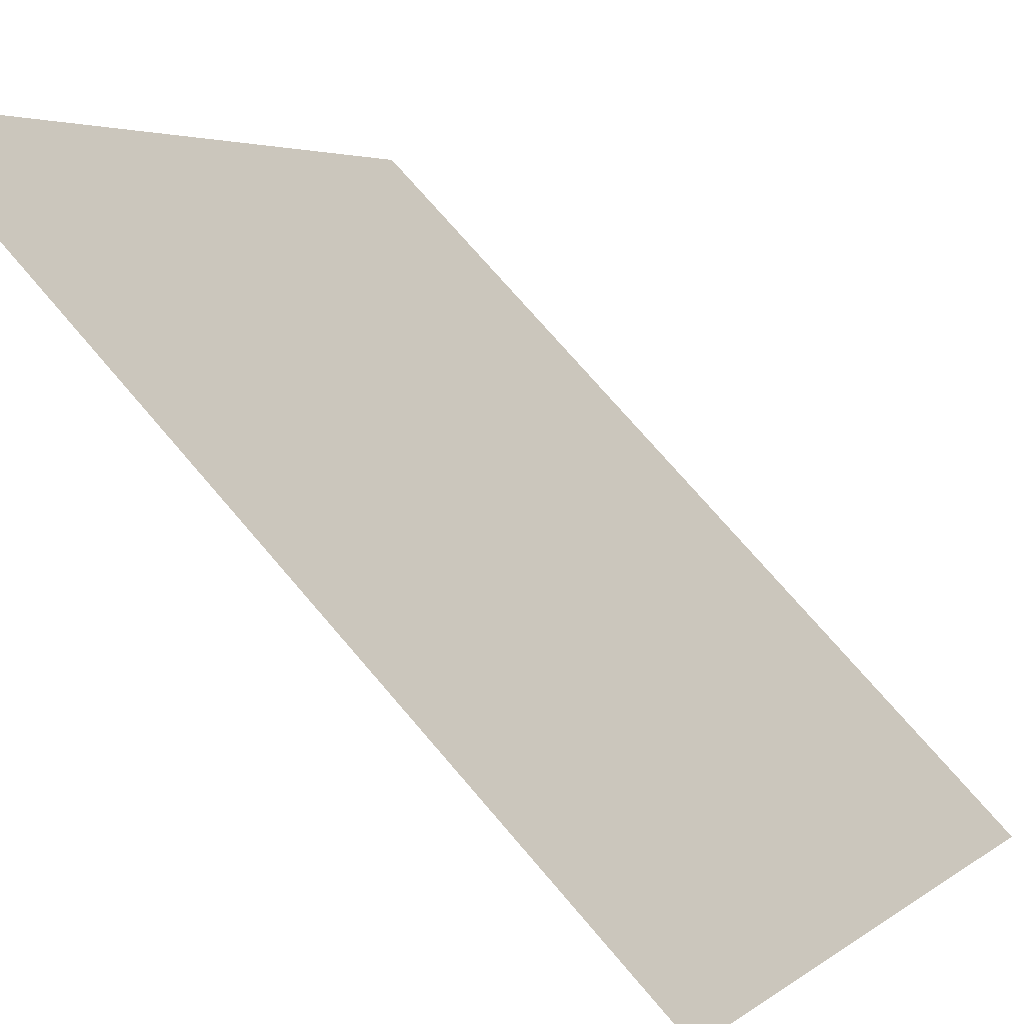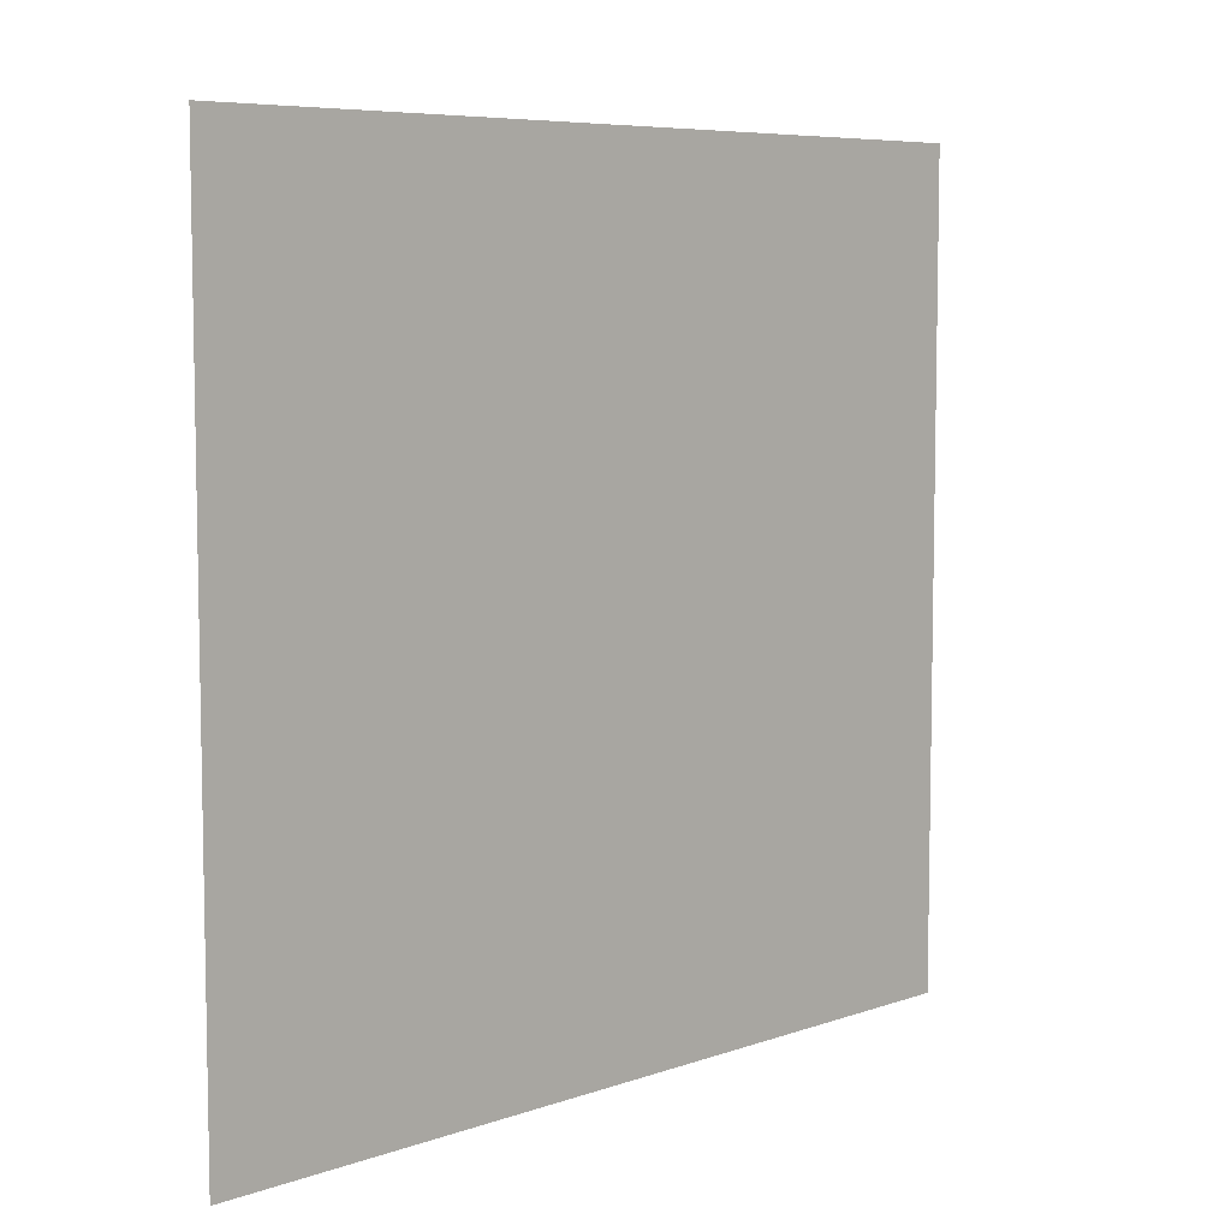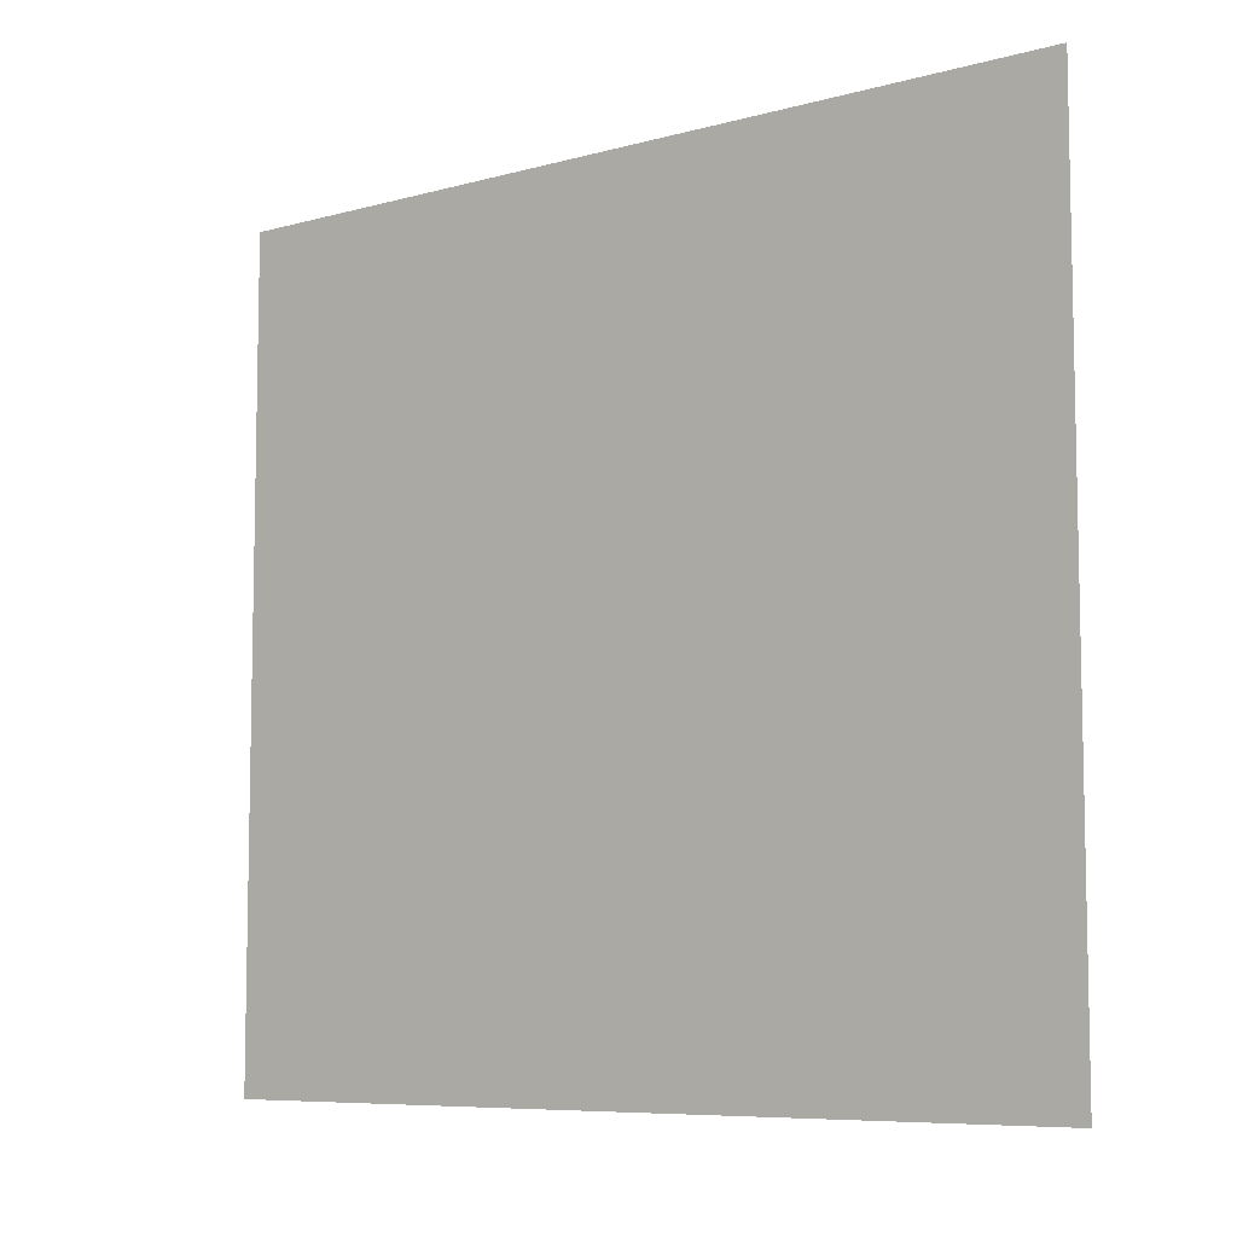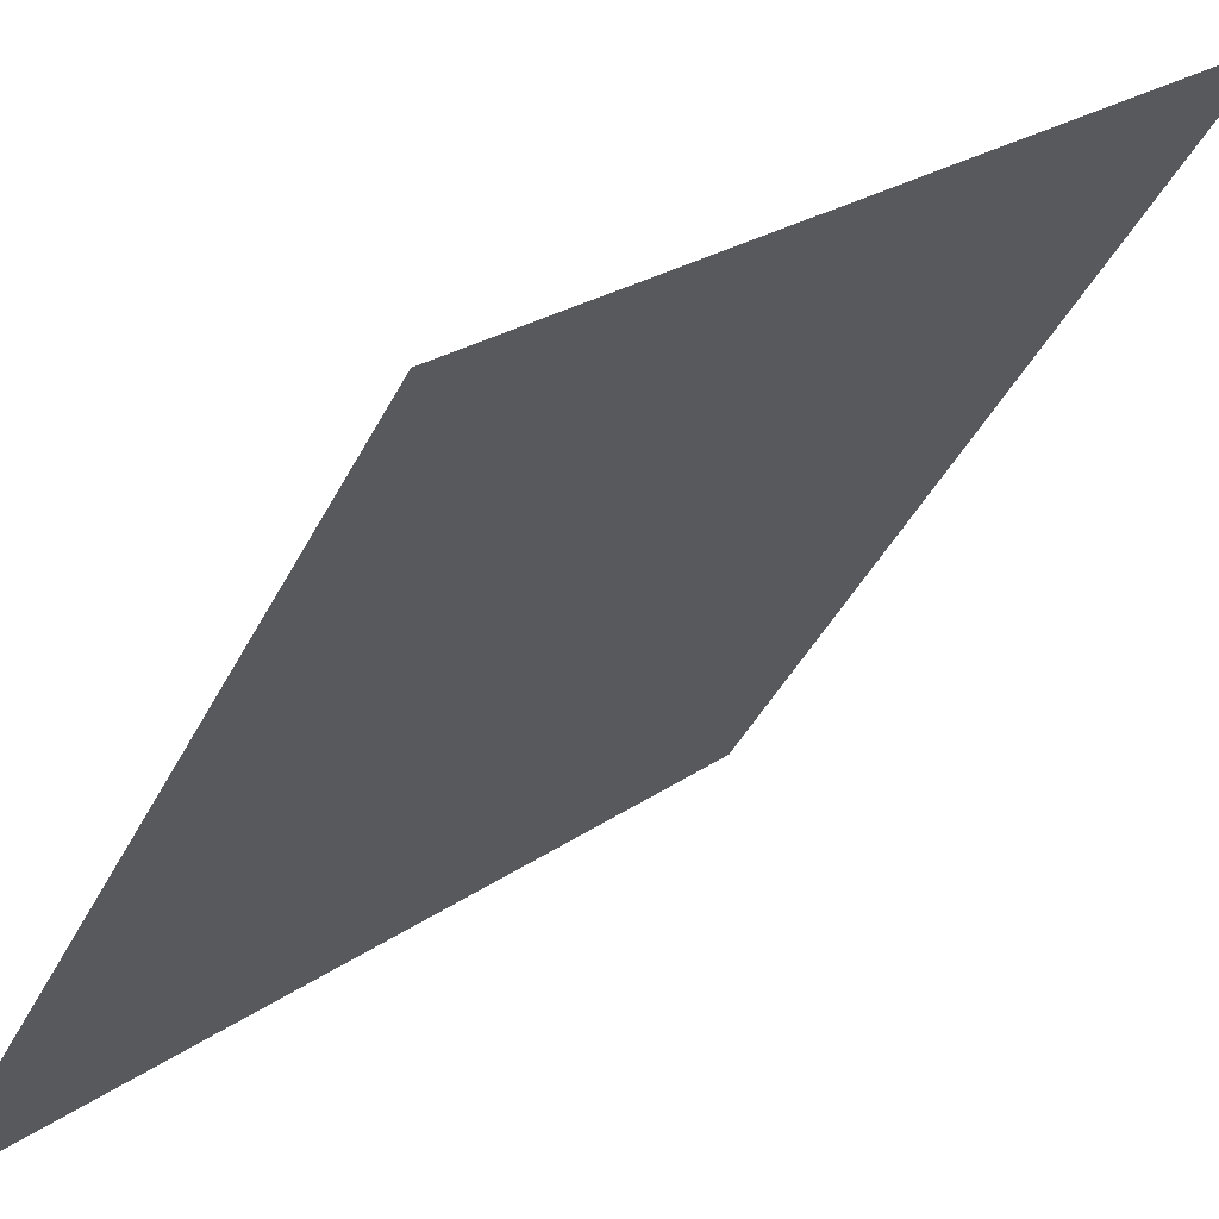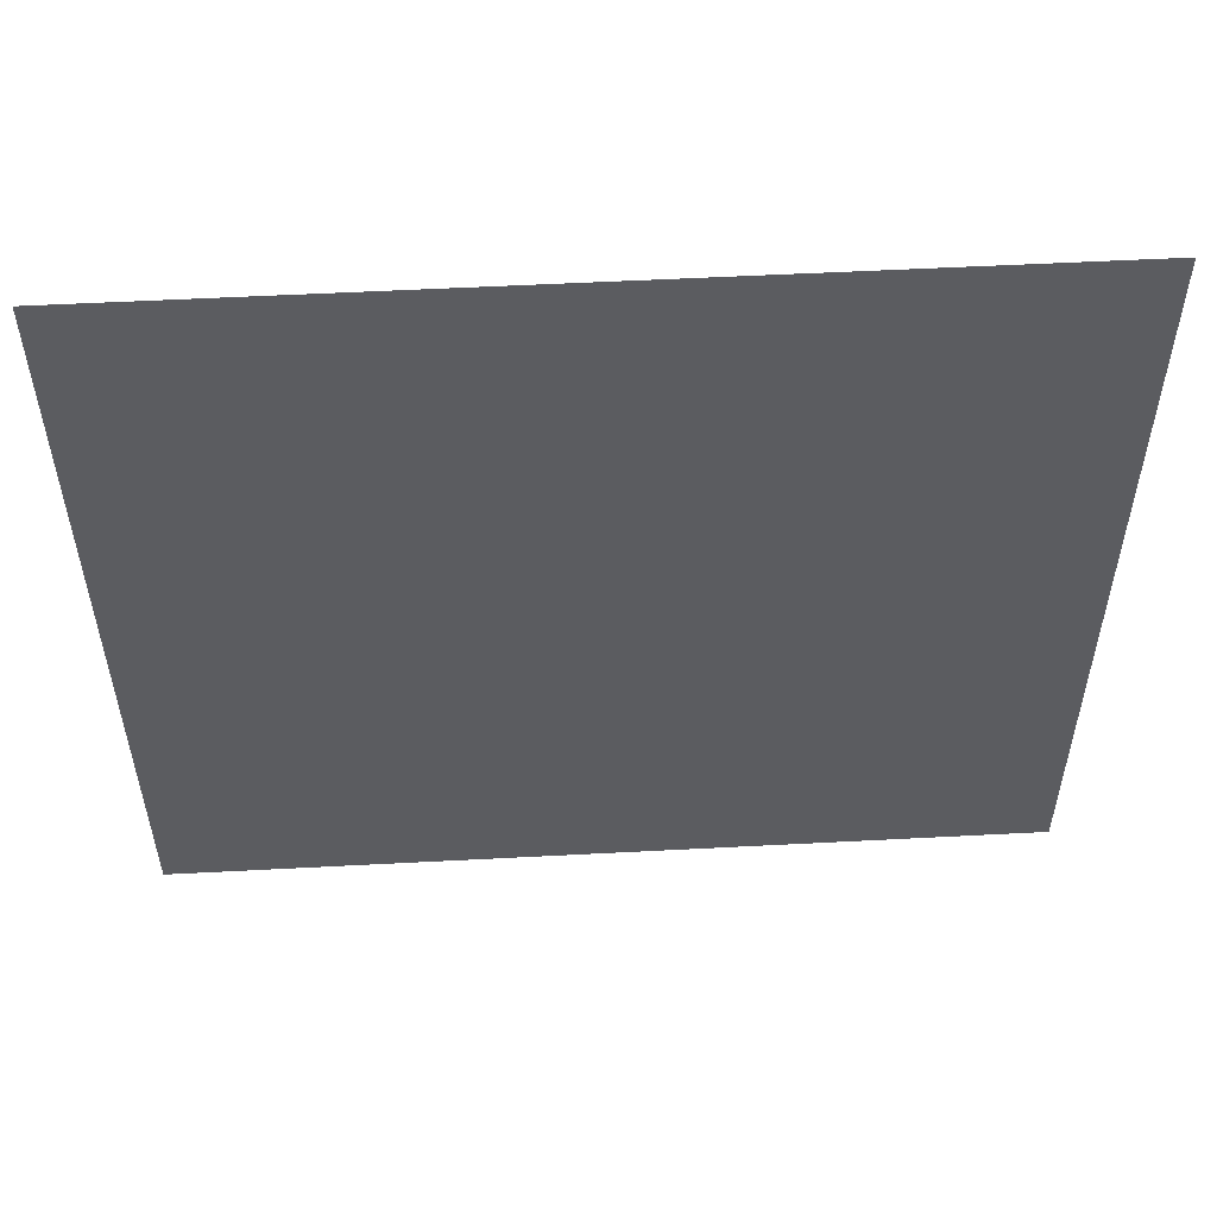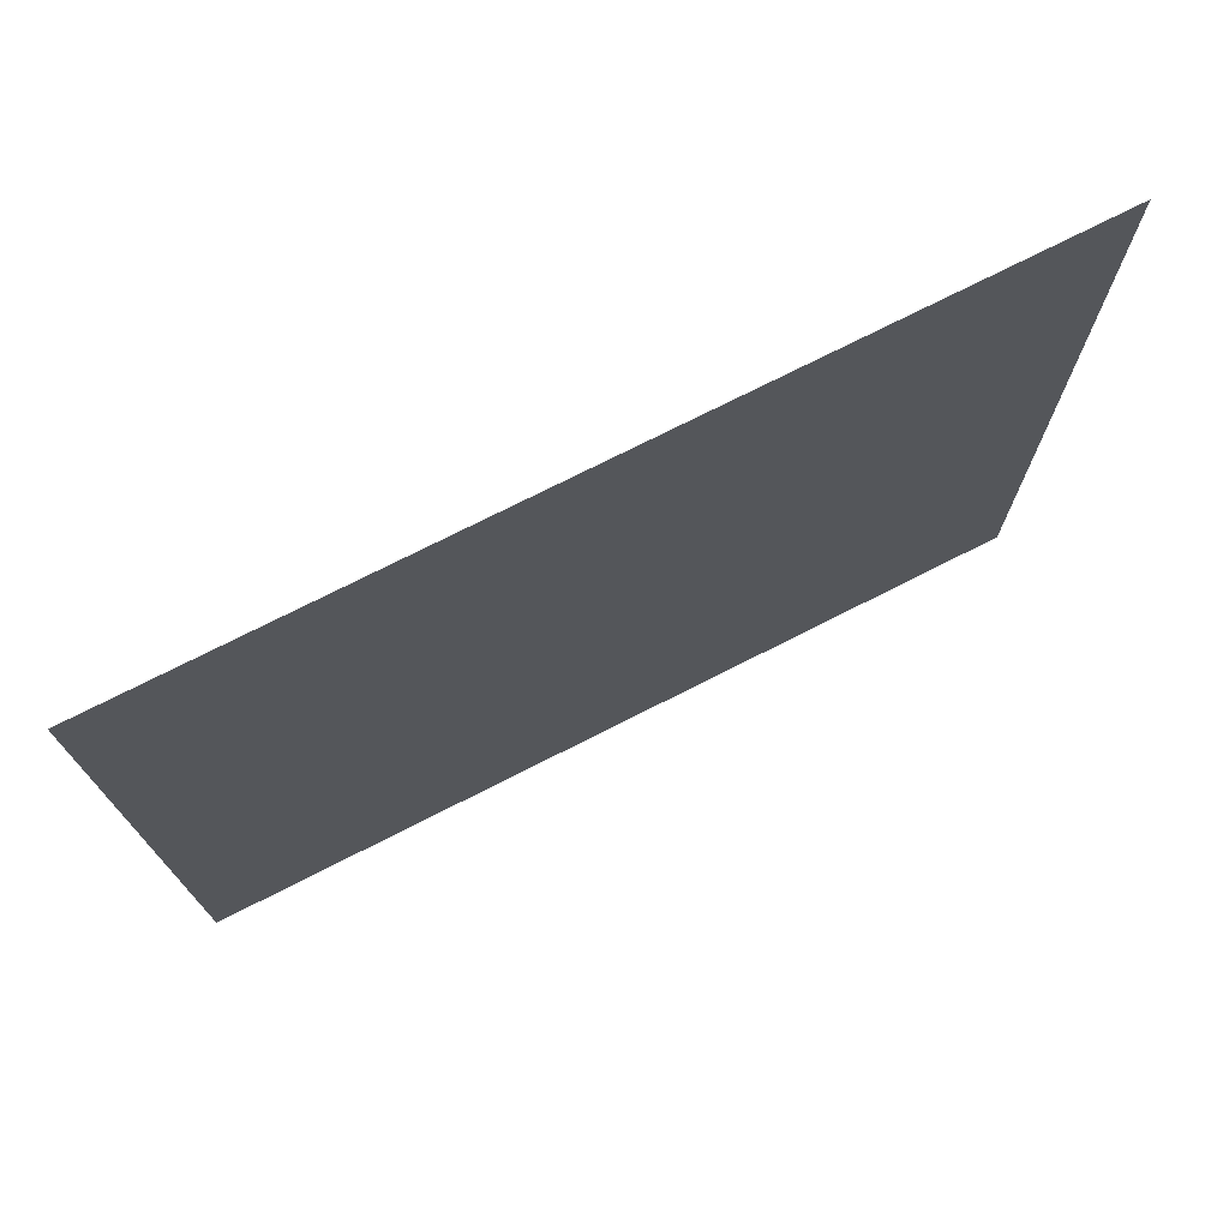
<metadata>
{"format":"obj","ext":"obj","renderer":"f3d","projection":"perspective","resolution":1024,"background":"white","views":[{"elev":3.8,"azim":-156.2,"up":"+Z"},{"elev":7.0,"azim":89.6,"up":"+Y"},{"elev":-7.7,"azim":-7.3,"up":"+Y"},{"elev":-43.4,"azim":-25.6,"up":"+Z"},{"elev":54.2,"azim":-48.2,"up":"+Y"},{"elev":74.3,"azim":108.1,"up":"+Y"}]}
</metadata>
<code>
v 10 0 10
v 25 0 25
v 25 20 25
v 10 20 10
f 1 2 3
f 3 4 1

</code>
